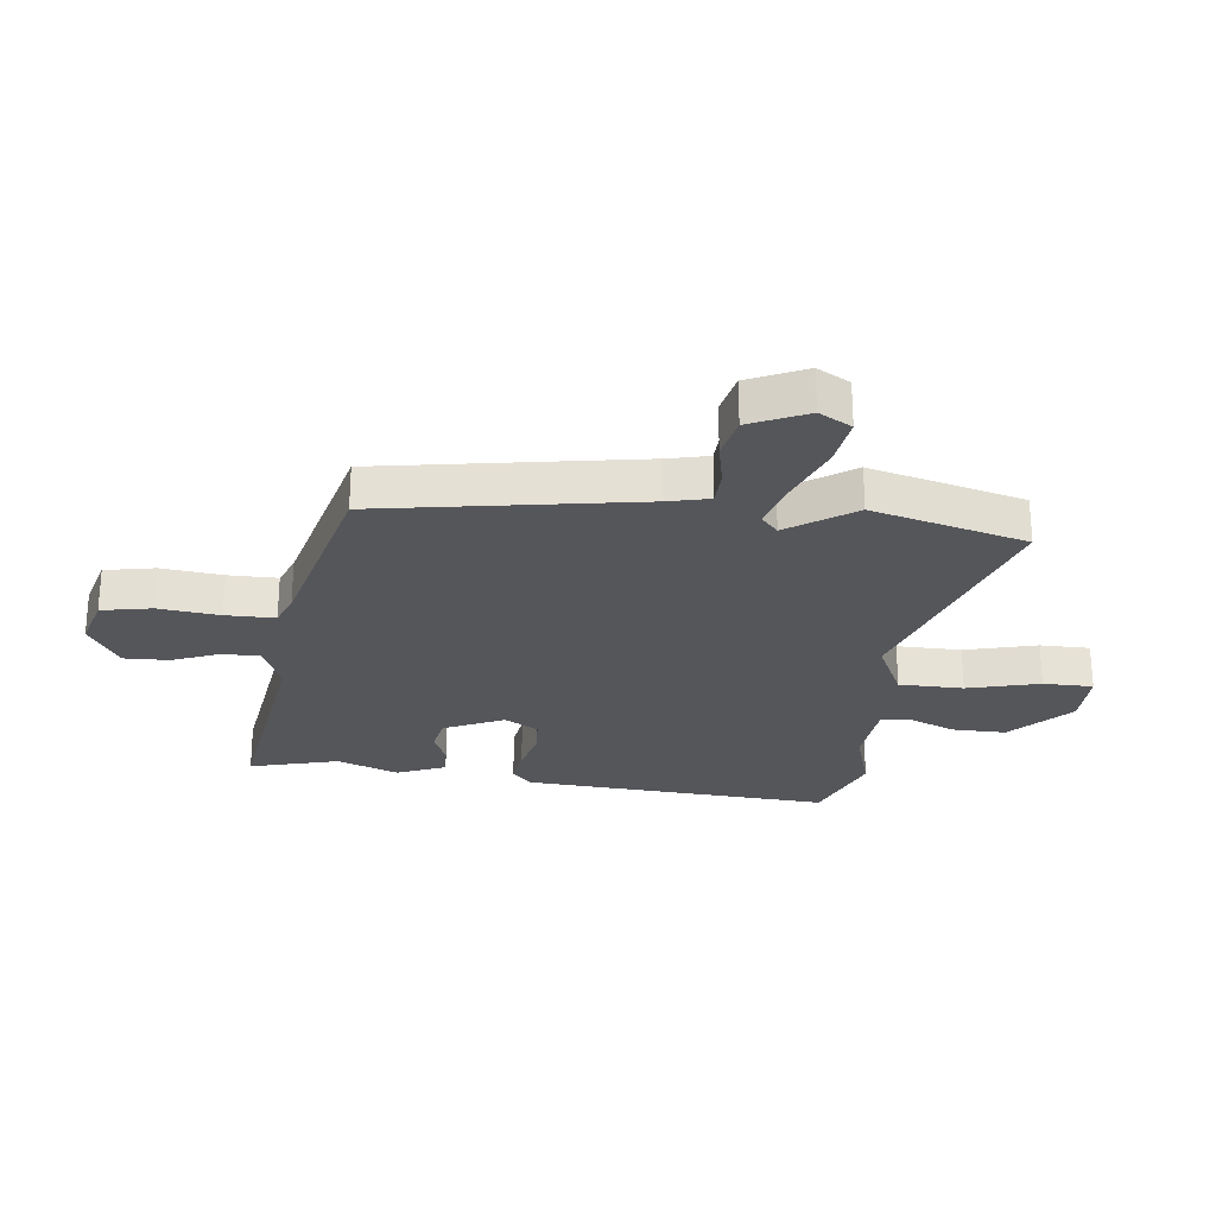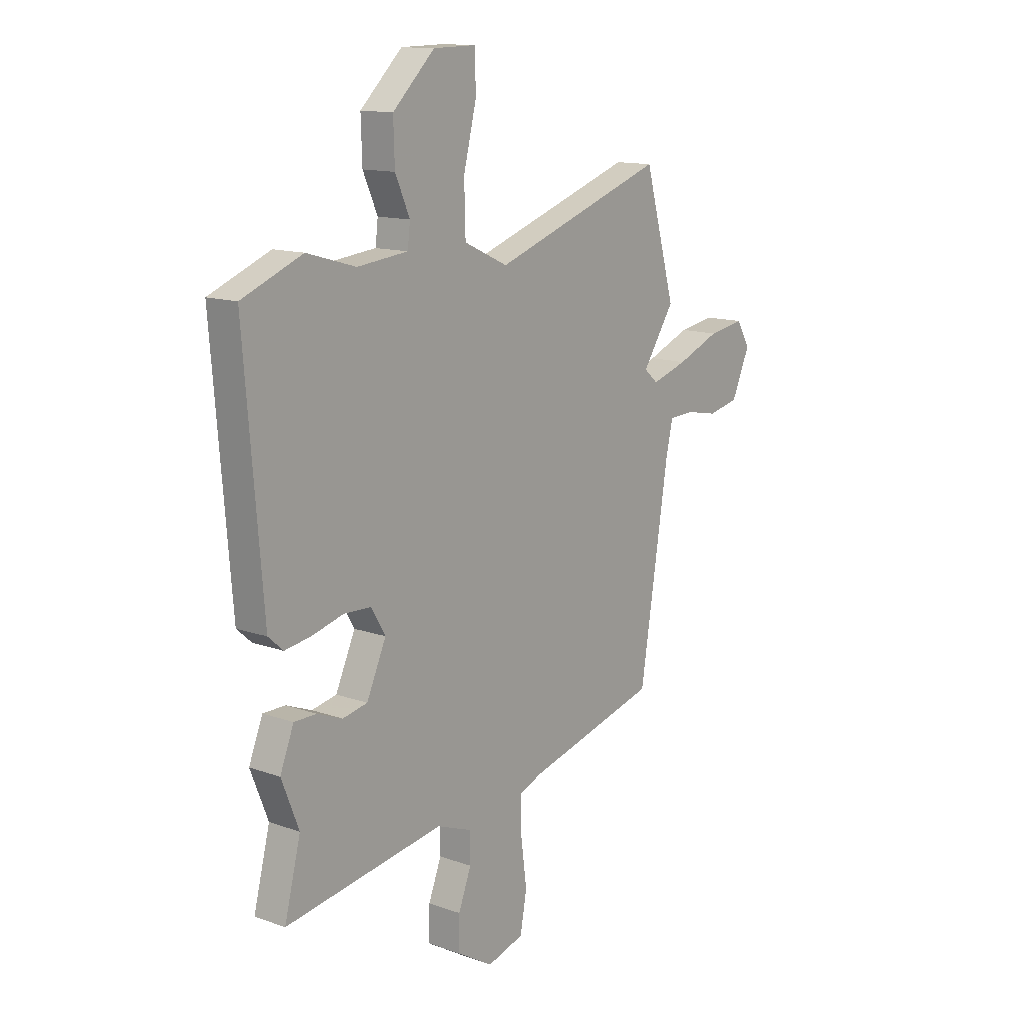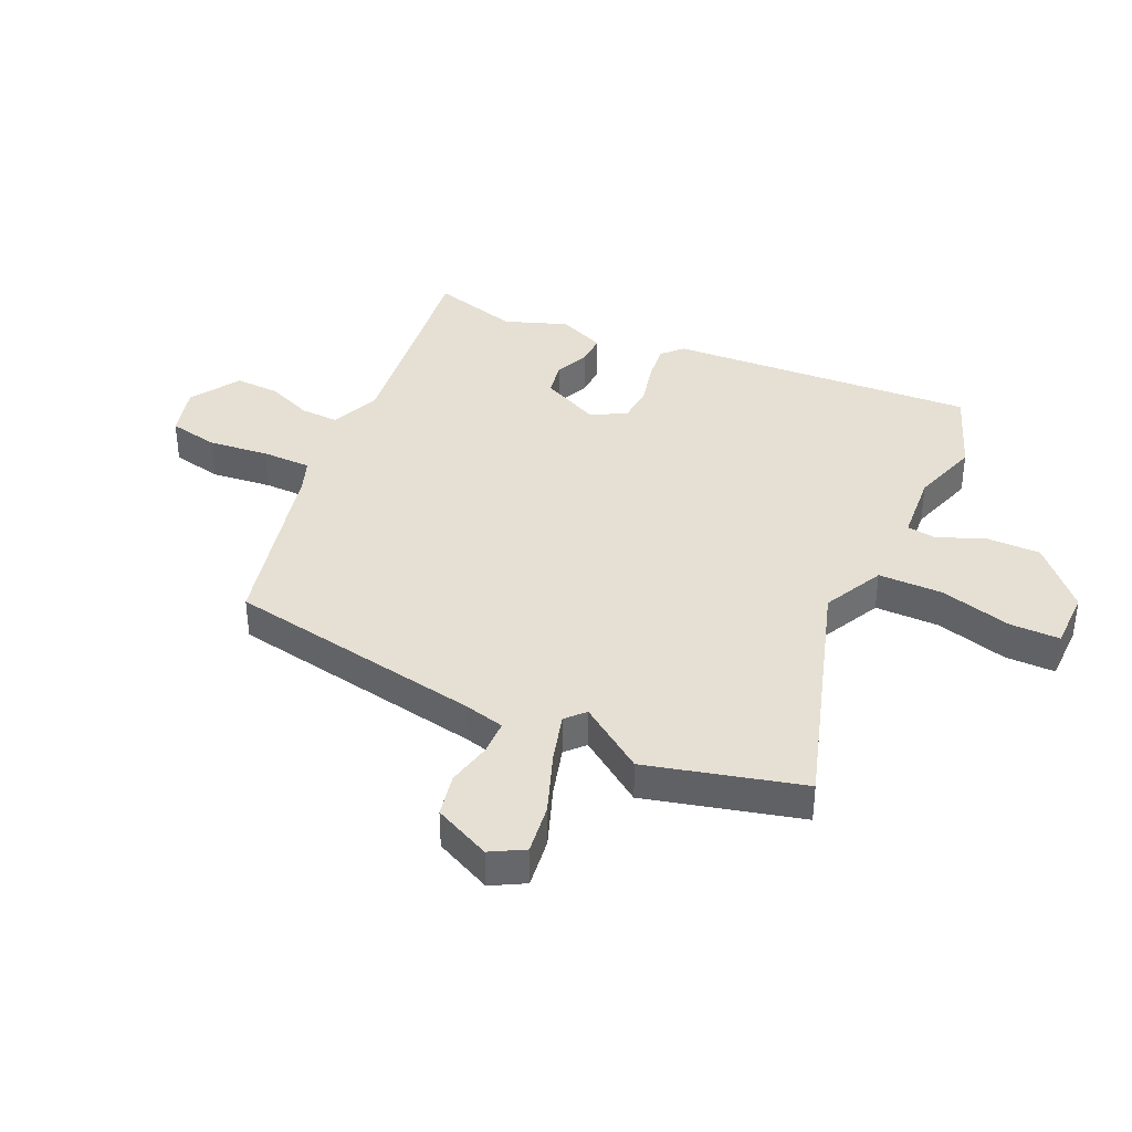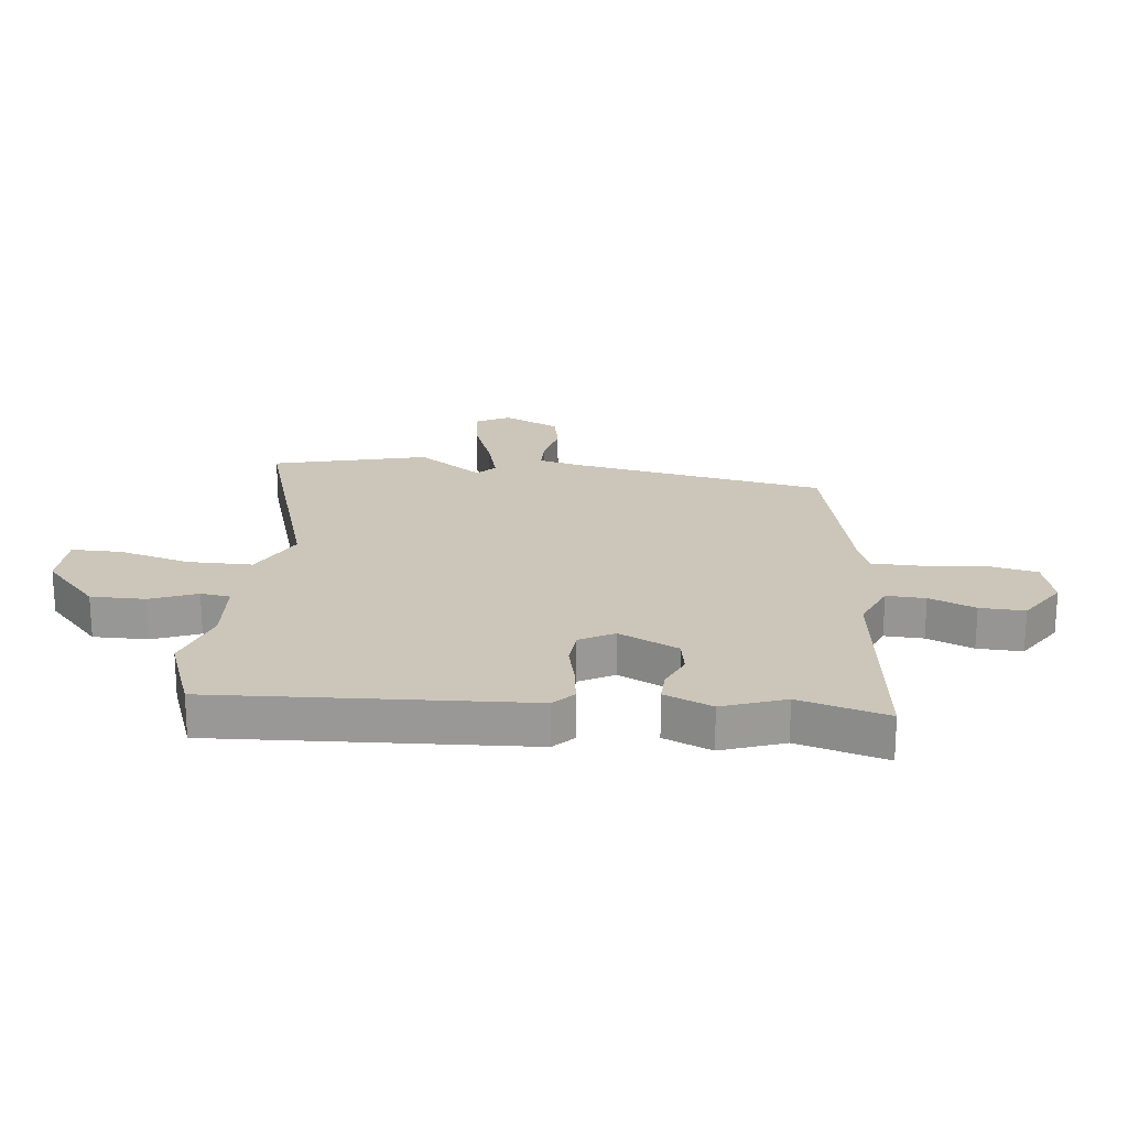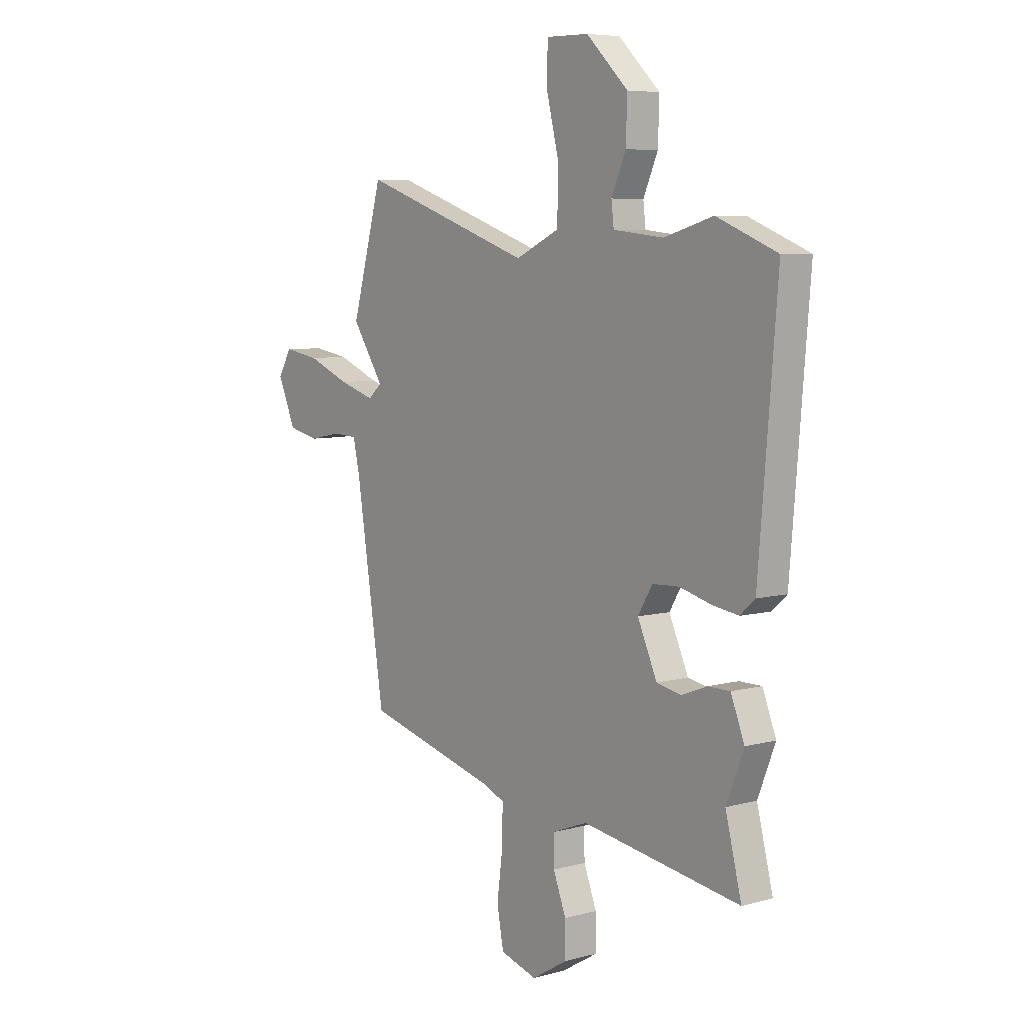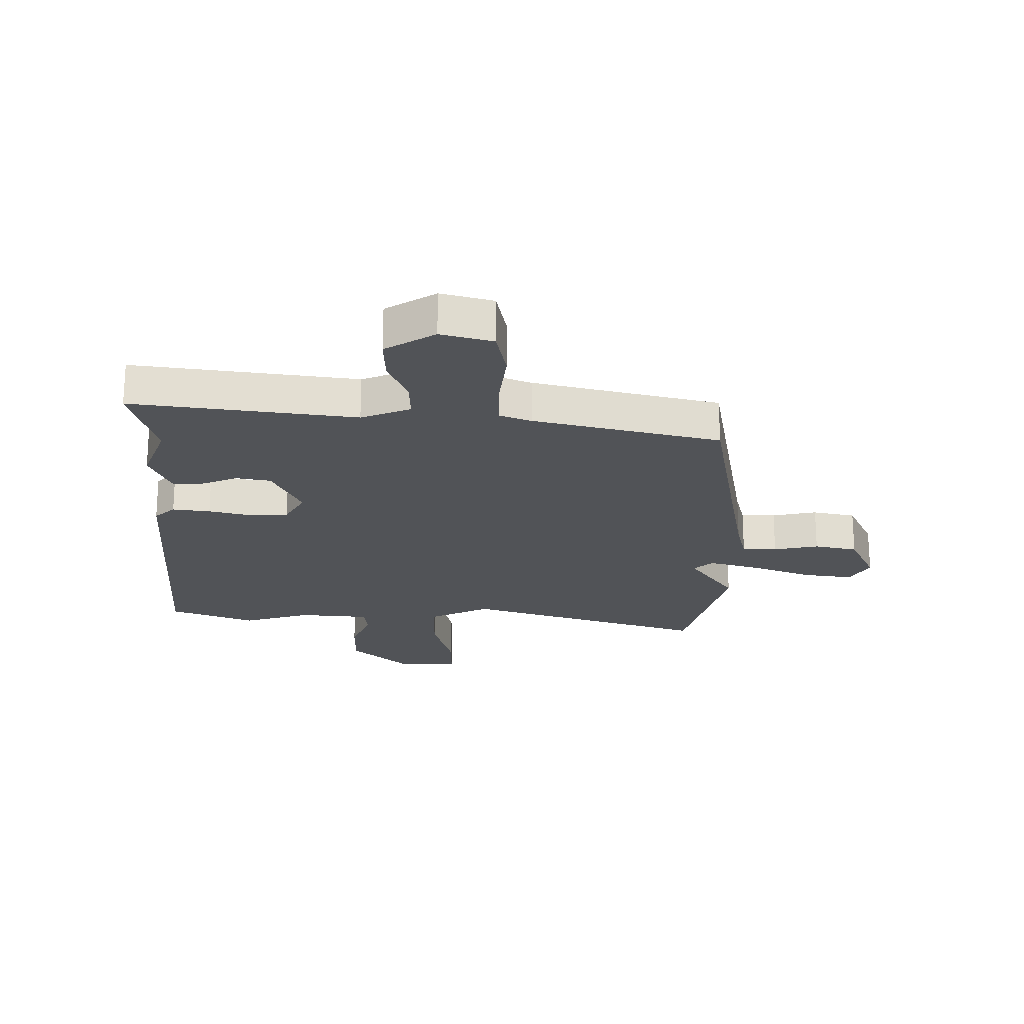
<metadata>
{"format":"obj","ext":"obj","renderer":"f3d","projection":"perspective","resolution":1024,"background":"white","views":[{"elev":-25.9,"azim":-95.9,"up":"+Y"},{"elev":13.4,"azim":128.8,"up":"+Z"},{"elev":38.1,"azim":-63.9,"up":"+Y"},{"elev":20.8,"azim":98.1,"up":"+Y"},{"elev":6.6,"azim":51.6,"up":"+Z"},{"elev":-21.8,"azim":-179.5,"up":"+Y"}]}
</metadata>
<code>
v -0.472 0.07 -0.405
v -0.542 0.07 0.042
v -0.558 0.07 0.113
v -0.618 0.07 0.116
v -0.696 0.07 0.101
v -0.77 0.07 0.118
v -0.814 0.07 0.217
v -0.781 0.07 0.273
v -0.694 0.07 0.259
v -0.59 0.07 0.217
v -0.503 0.07 0.19
v -0.47 0.07 0.219
v -0.547 0.07 0.334
v -0.472 0.07 0.599
v -0.054 0.07 0.456
v 0.052 0.07 0.505
v 0.055 0.07 0.616
v 0.024 0.07 0.741
v 0.026 0.07 0.827
v 0.129 0.07 0.825
v 0.23 0.07 0.728
v 0.227 0.07 0.634
v 0.192 0.07 0.555
v 0.198 0.07 0.504
v 0.32 0.07 0.491
v 0.438 0.07 0.525
v 0.584 0.07 0.466
v 0.54 0.07 -0.067
v 0.504 0.07 -0.099
v 0.439 0.07 -0.089
v 0.364 0.07 -0.069
v 0.299 0.07 -0.072
v 0.264 0.07 -0.13
v 0.311 0.07 -0.234
v 0.371 0.07 -0.246
v 0.432 0.07 -0.222
v 0.486 0.07 -0.222
v 0.519 0.07 -0.305
v 0.477 0.07 -0.411
v 0.516 0.07 -0.564
v 0.132 0.07 -0.505
v 0.046 0.07 -0.538
v 0.047 0.07 -0.605
v 0.078 0.07 -0.685
v 0.079 0.07 -0.762
v -0.008 0.07 -0.814
v -0.097 0.07 -0.788
v -0.113 0.07 -0.701
v -0.099 0.07 -0.596
v -0.098 0.07 -0.511
v -0.152 0.07 -0.489
v -0.472 0 -0.405
v -0.542 0 0.042
v -0.558 0 0.113
v -0.618 0 0.116
v -0.696 0 0.101
v -0.77 0 0.118
v -0.814 0 0.217
v -0.781 0 0.273
v -0.694 0 0.259
v -0.59 0 0.217
v -0.503 0 0.19
v -0.47 0 0.219
v -0.547 0 0.334
v -0.472 0 0.599
v -0.054 0 0.456
v 0.052 0 0.505
v 0.055 0 0.616
v 0.024 0 0.741
v 0.026 0 0.827
v 0.129 0 0.825
v 0.23 0 0.728
v 0.227 0 0.634
v 0.192 0 0.555
v 0.198 0 0.504
v 0.32 0 0.491
v 0.438 0 0.525
v 0.584 0 0.466
v 0.54 0 -0.067
v 0.504 0 -0.099
v 0.439 0 -0.089
v 0.364 0 -0.069
v 0.299 0 -0.072
v 0.264 0 -0.13
v 0.311 0 -0.234
v 0.371 0 -0.246
v 0.432 0 -0.222
v 0.486 0 -0.222
v 0.519 0 -0.305
v 0.477 0 -0.411
v 0.516 0 -0.564
v 0.132 0 -0.505
v 0.046 0 -0.538
v 0.047 0 -0.605
v 0.078 0 -0.685
v 0.079 0 -0.762
v -0.008 0 -0.814
v -0.097 0 -0.788
v -0.113 0 -0.701
v -0.099 0 -0.596
v -0.098 0 -0.511
v -0.152 0 -0.489
f 46 47 48 49
f 46 49 50
f 43 44 45 46
f 42 43 46 50
f 41 42 50 51
f 39 40 41
f 35 36 37 38
f 34 35 38 39
f 28 29 30 31
f 26 27 28 31
f 25 26 31 32
f 24 25 32 33
f 20 21 22 23
f 20 23 24 33
f 17 18 19 20
f 16 17 20 33
f 12 13 14 15
f 11 12 15 16
f 7 8 9 10
f 7 10 11
f 4 5 6 7
f 3 4 7 11
f 2 3 11 16
f 34 39 41 51
f 33 34 51 1
f 1 2 16 33
f 100 99 98 97
f 101 100 97
f 97 96 95 94
f 101 97 94 93
f 102 101 93 92
f 92 91 90
f 89 88 87 86
f 90 89 86 85
f 82 81 80 79
f 82 79 78 77
f 83 82 77 76
f 84 83 76 75
f 74 73 72 71
f 84 75 74 71
f 71 70 69 68
f 84 71 68 67
f 66 65 64 63
f 67 66 63 62
f 61 60 59 58
f 62 61 58
f 58 57 56 55
f 62 58 55 54
f 67 62 54 53
f 102 92 90 85
f 52 102 85 84
f 84 67 53 52
f 1 52 53 2
f 2 53 54 3
f 3 54 55 4
f 4 55 56 5
f 5 56 57 6
f 6 57 58 7
f 7 58 59 8
f 8 59 60 9
f 9 60 61 10
f 10 61 62 11
f 11 62 63 12
f 12 63 64 13
f 13 64 65 14
f 14 65 66 15
f 15 66 67 16
f 16 67 68 17
f 17 68 69 18
f 18 69 70 19
f 19 70 71 20
f 20 71 72 21
f 21 72 73 22
f 22 73 74 23
f 23 74 75 24
f 24 75 76 25
f 25 76 77 26
f 26 77 78 27
f 27 78 79 28
f 28 79 80 29
f 29 80 81 30
f 30 81 82 31
f 31 82 83 32
f 32 83 84 33
f 33 84 85 34
f 34 85 86 35
f 35 86 87 36
f 36 87 88 37
f 37 88 89 38
f 38 89 90 39
f 39 90 91 40
f 40 91 92 41
f 41 92 93 42
f 42 93 94 43
f 43 94 95 44
f 44 95 96 45
f 45 96 97 46
f 46 97 98 47
f 47 98 99 48
f 48 99 100 49
f 49 100 101 50
f 50 101 102 51
f 51 102 52 1

</code>
